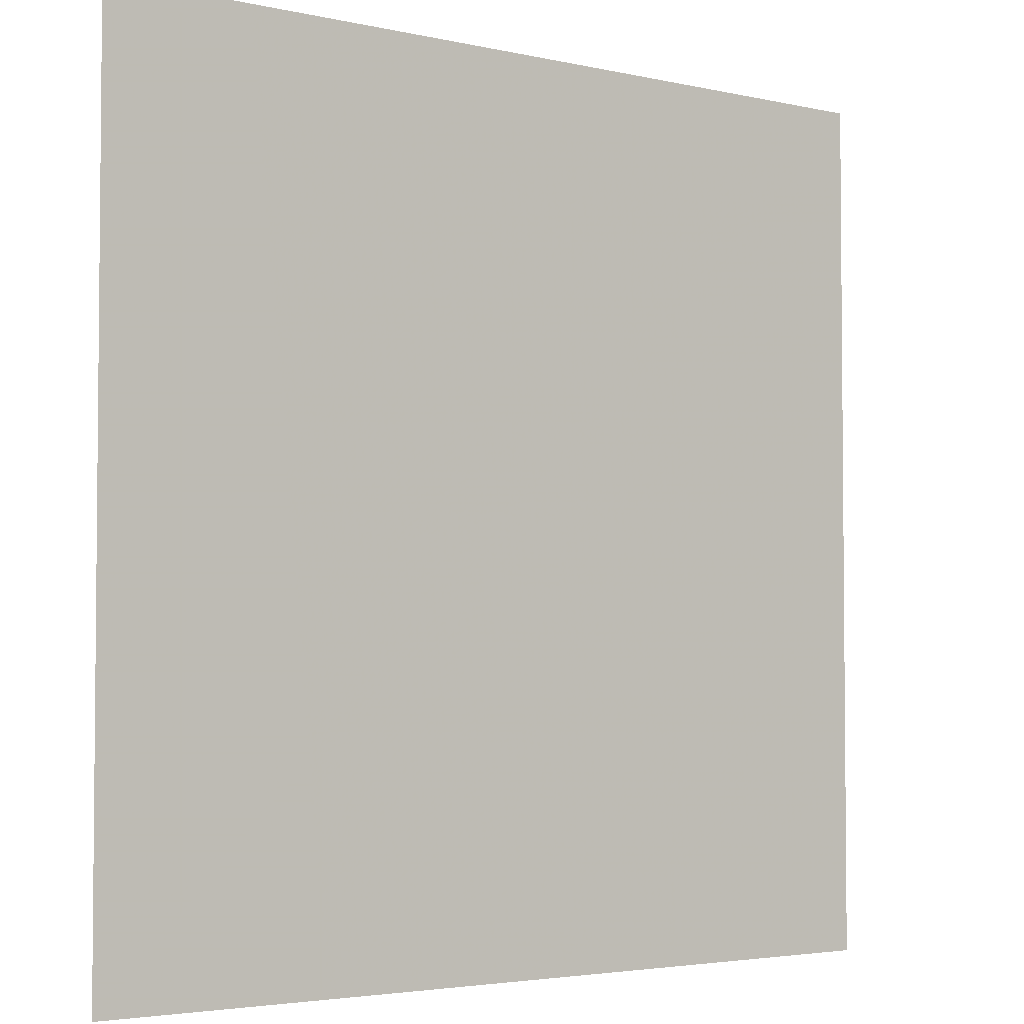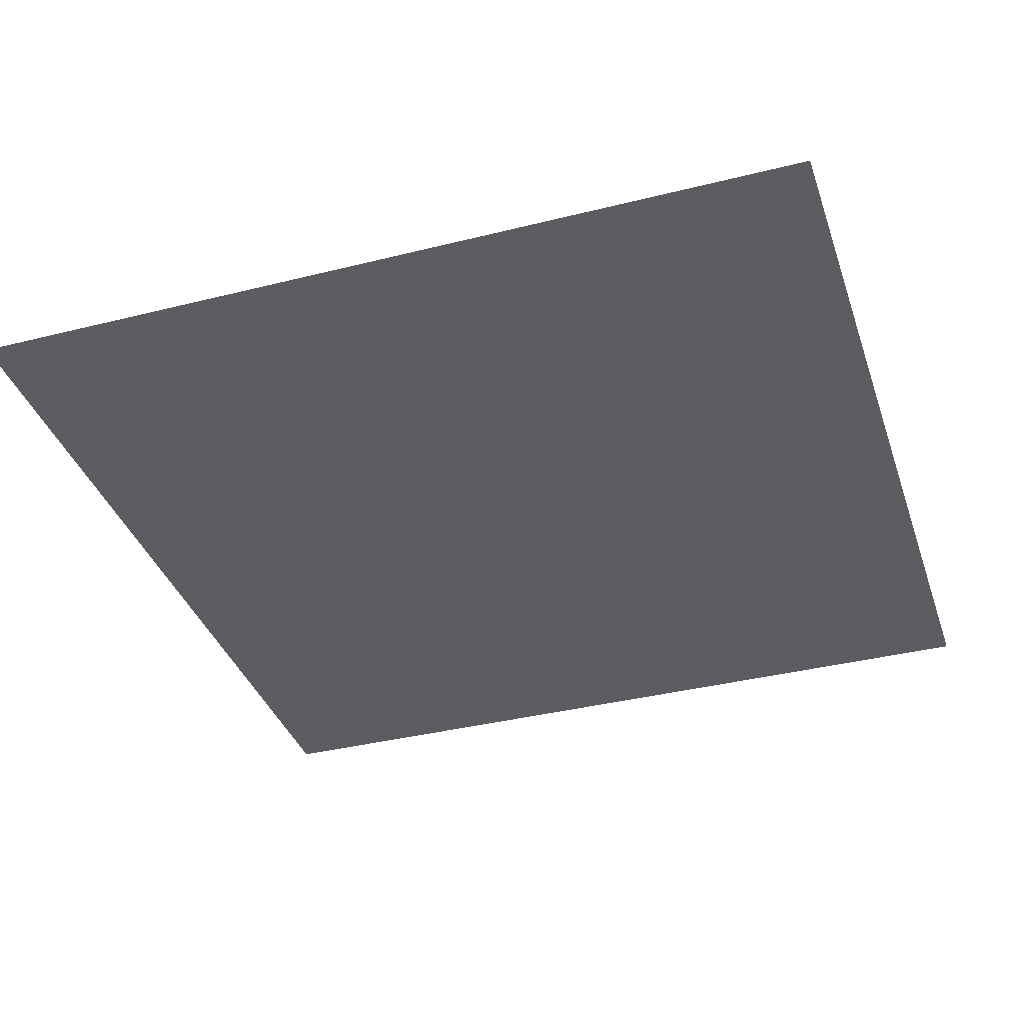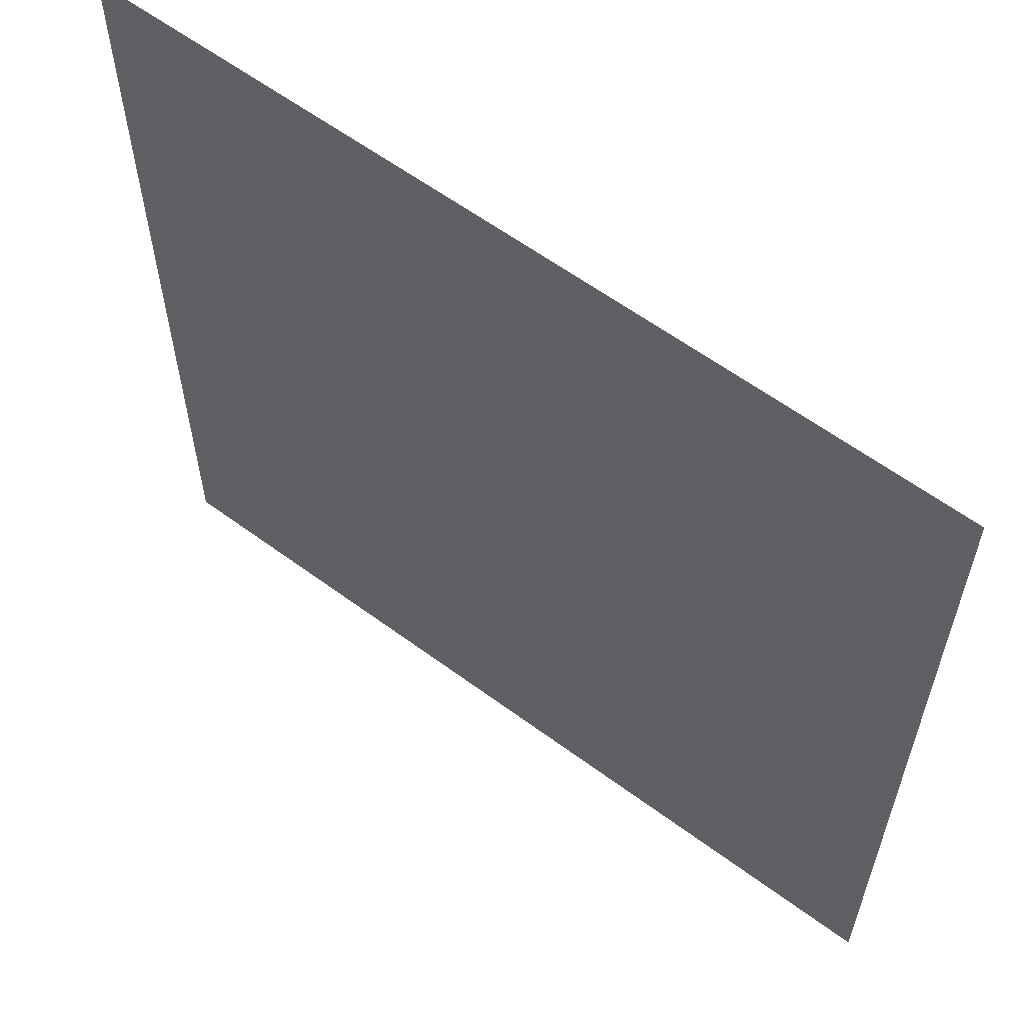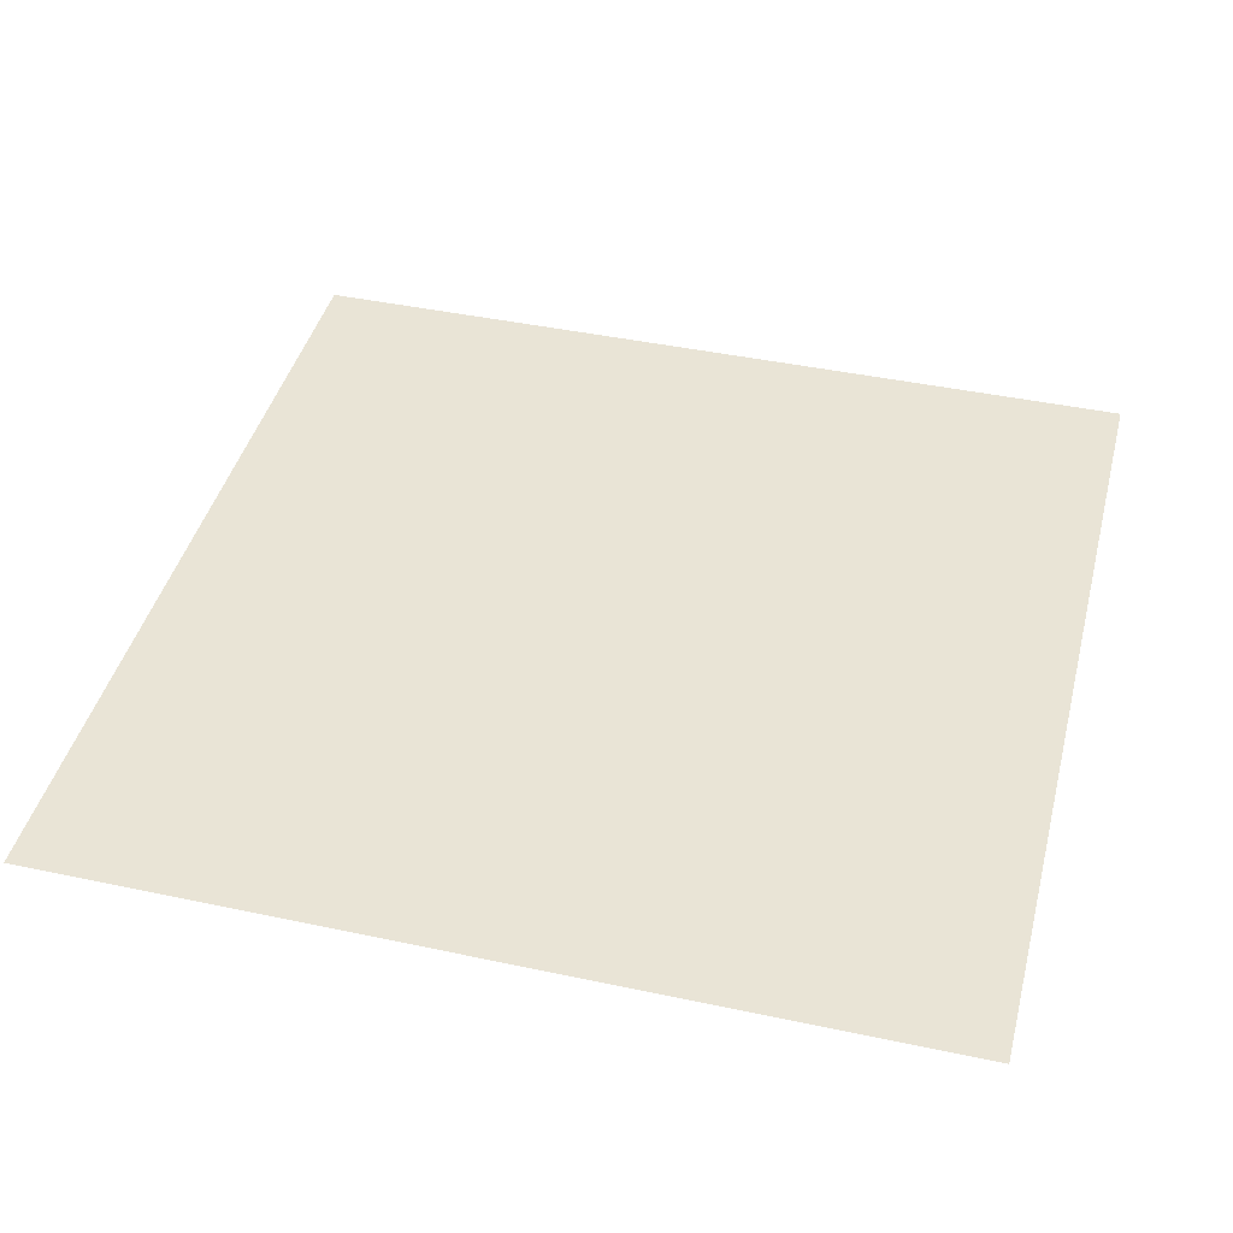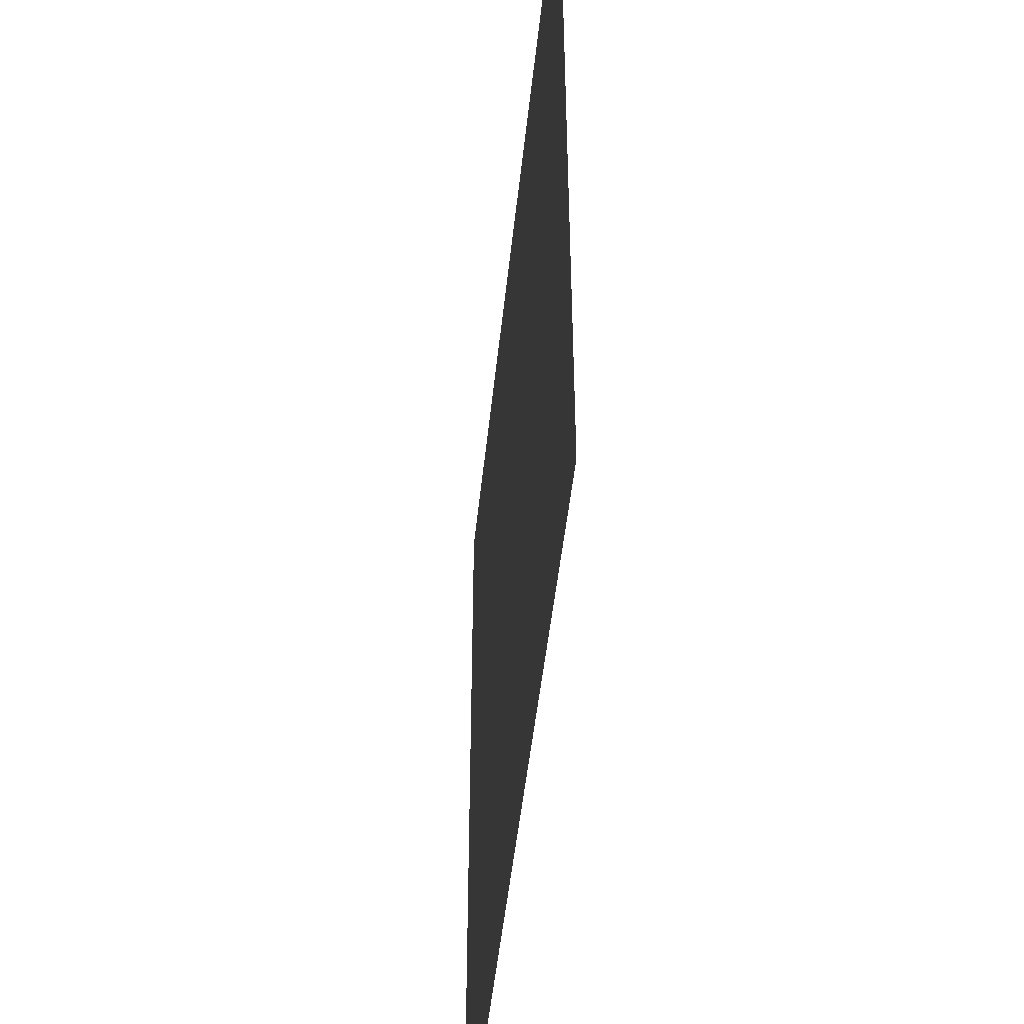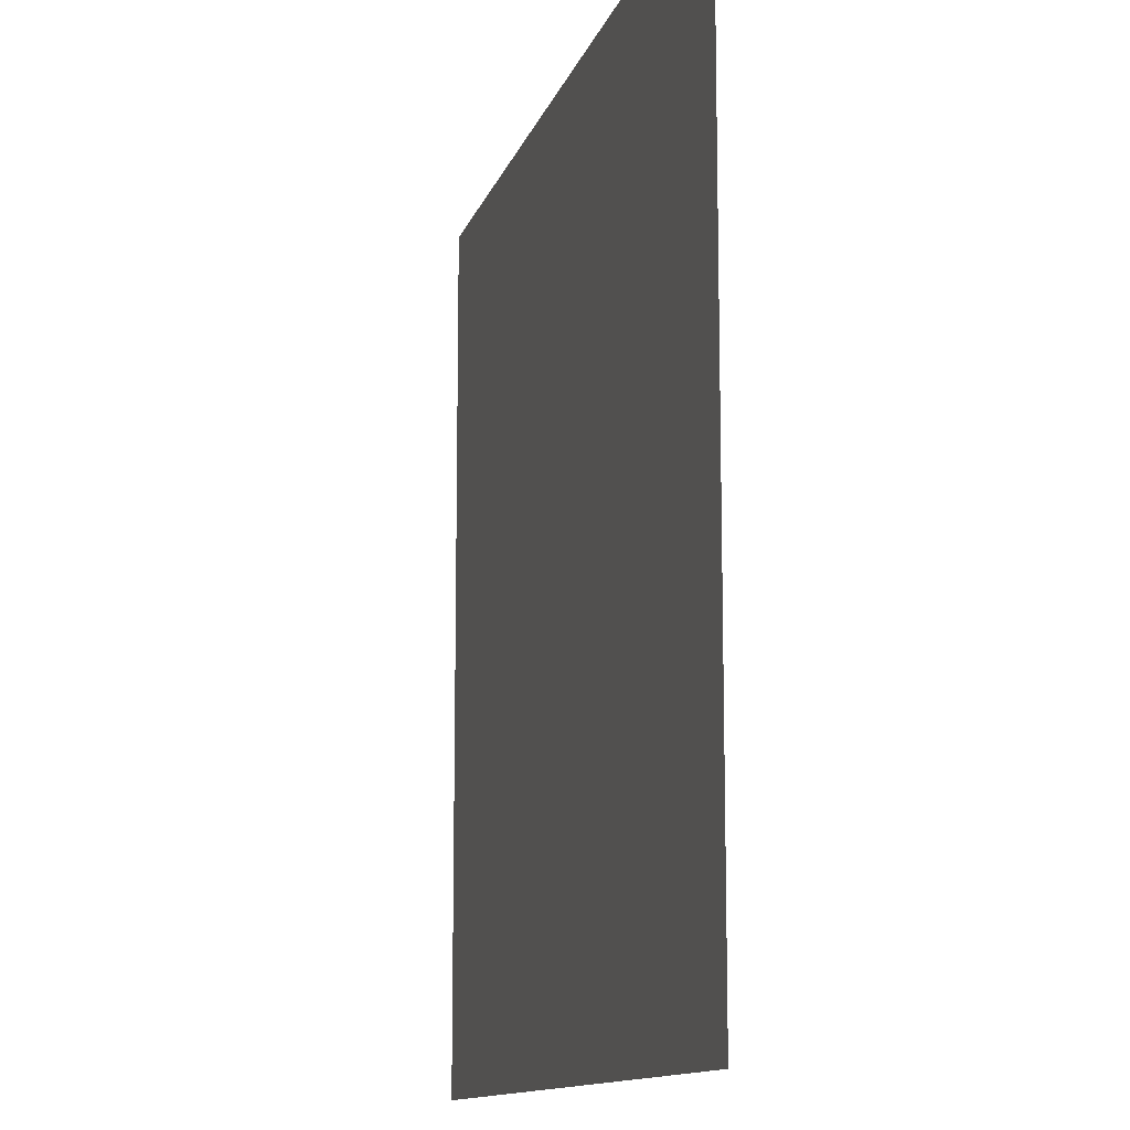
<metadata>
{"format":"obj","ext":"obj","renderer":"f3d","projection":"perspective","resolution":1024,"background":"white","views":[{"elev":-3.5,"azim":142.3,"up":"+Z"},{"elev":-37.1,"azim":-162.1,"up":"+Y"},{"elev":60.2,"azim":37.1,"up":"+Z"},{"elev":42.6,"azim":-75.7,"up":"+Y"},{"elev":-48.6,"azim":84.1,"up":"+Z"},{"elev":-12.2,"azim":75.5,"up":"+Z"}]}
</metadata>
<code>
v -100 0 100
v 100 0 100
v 100 0 -100
v -100 0 -100
f 1 2 3
f 3 4 1

</code>
